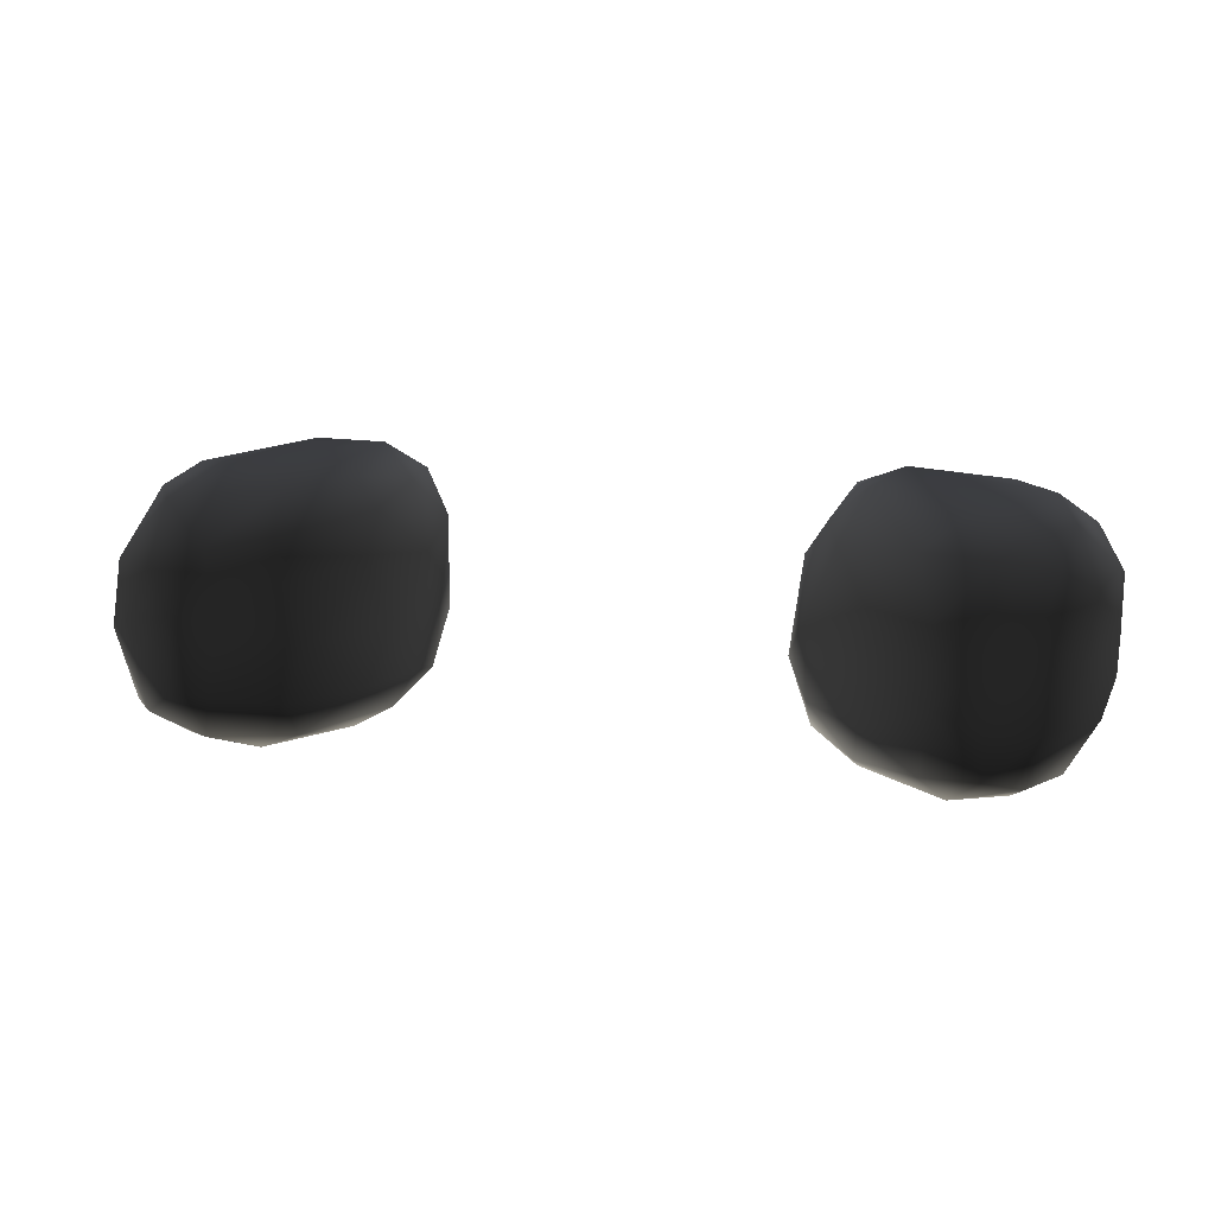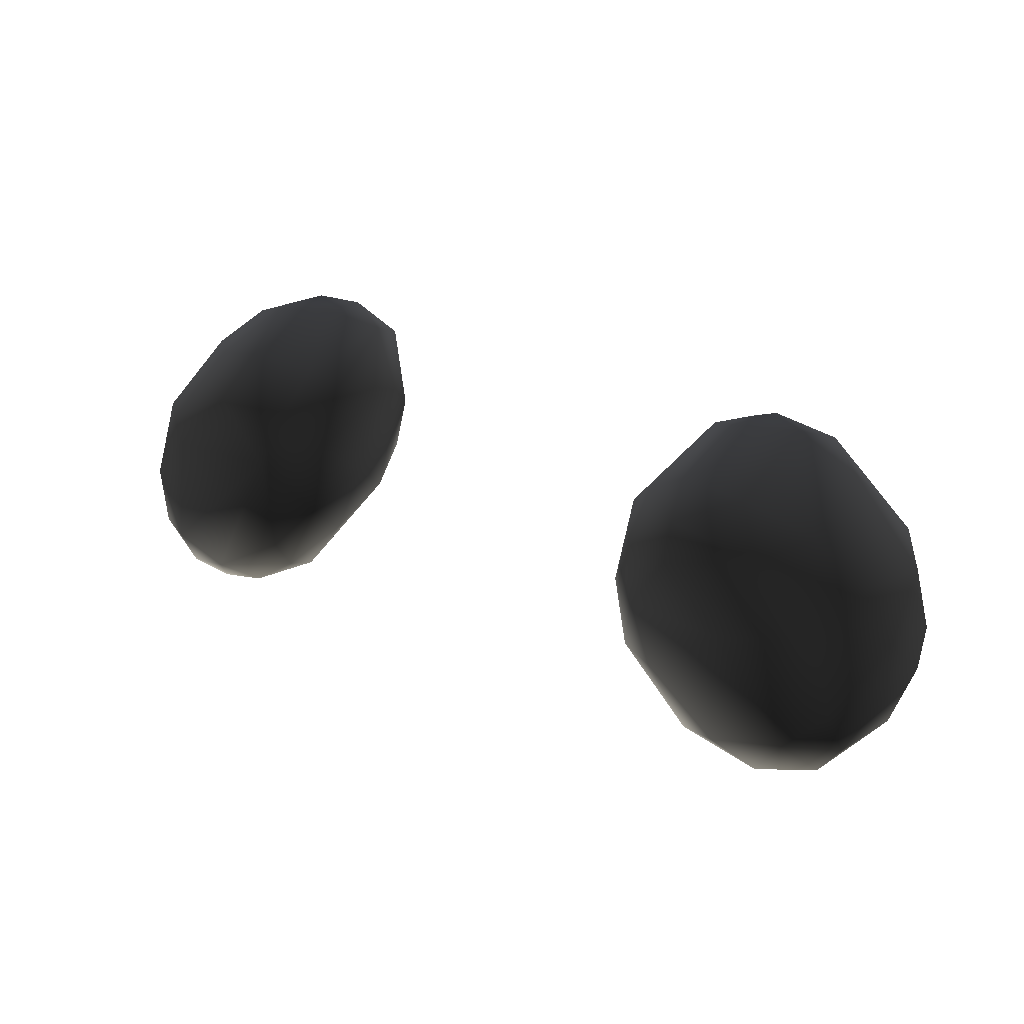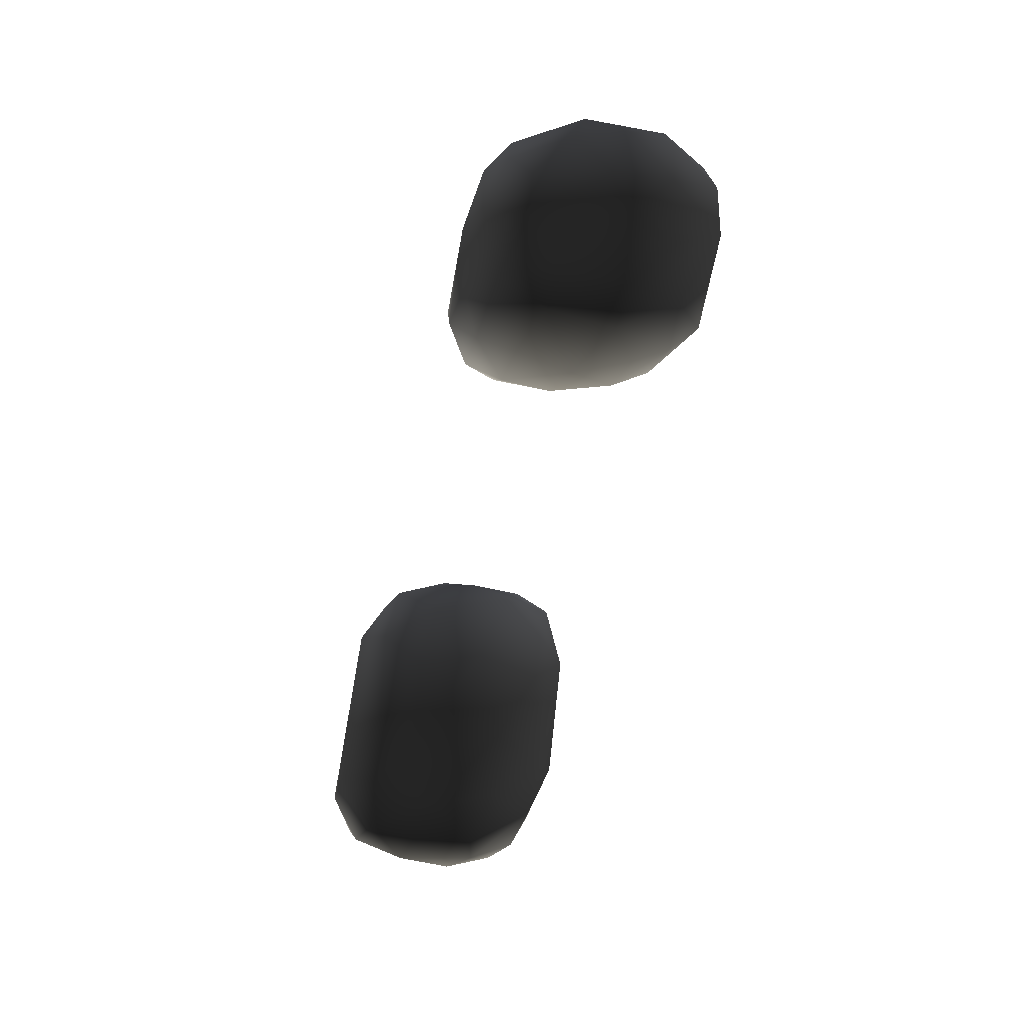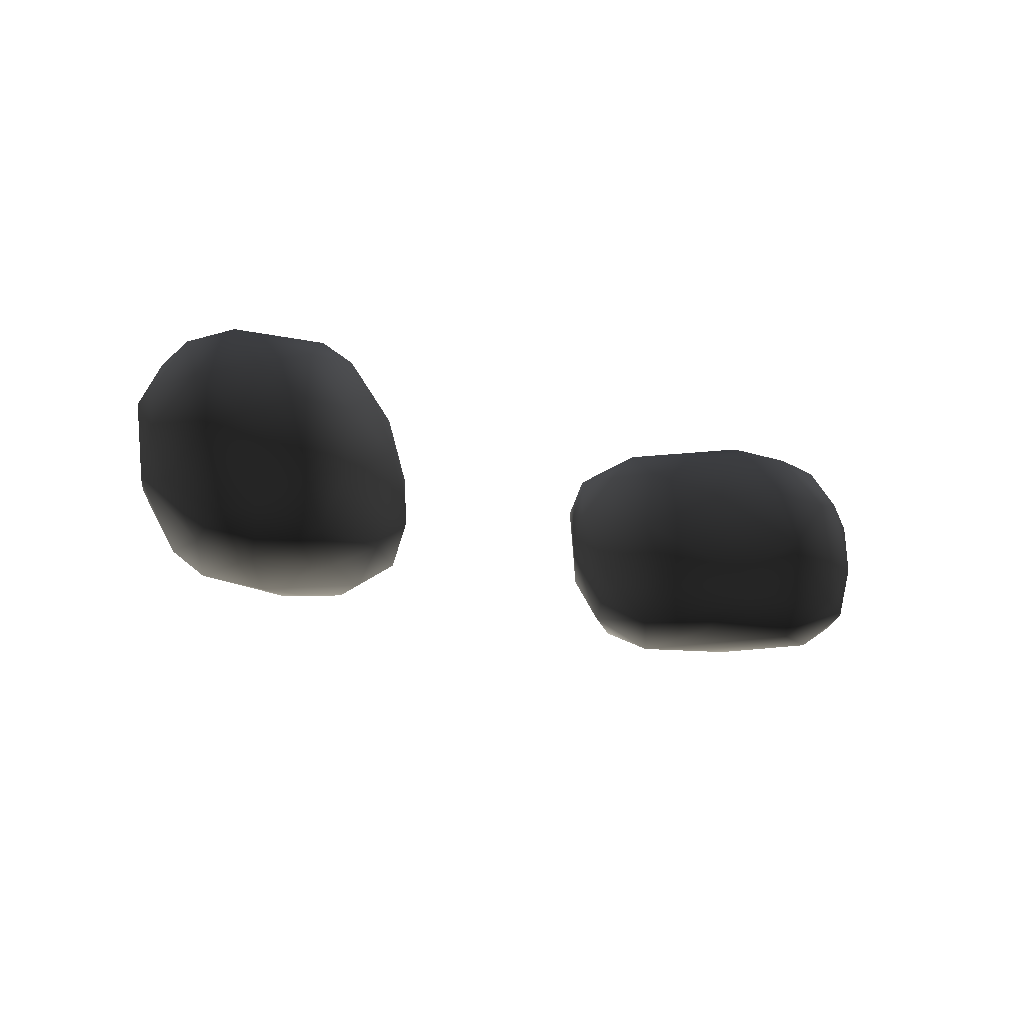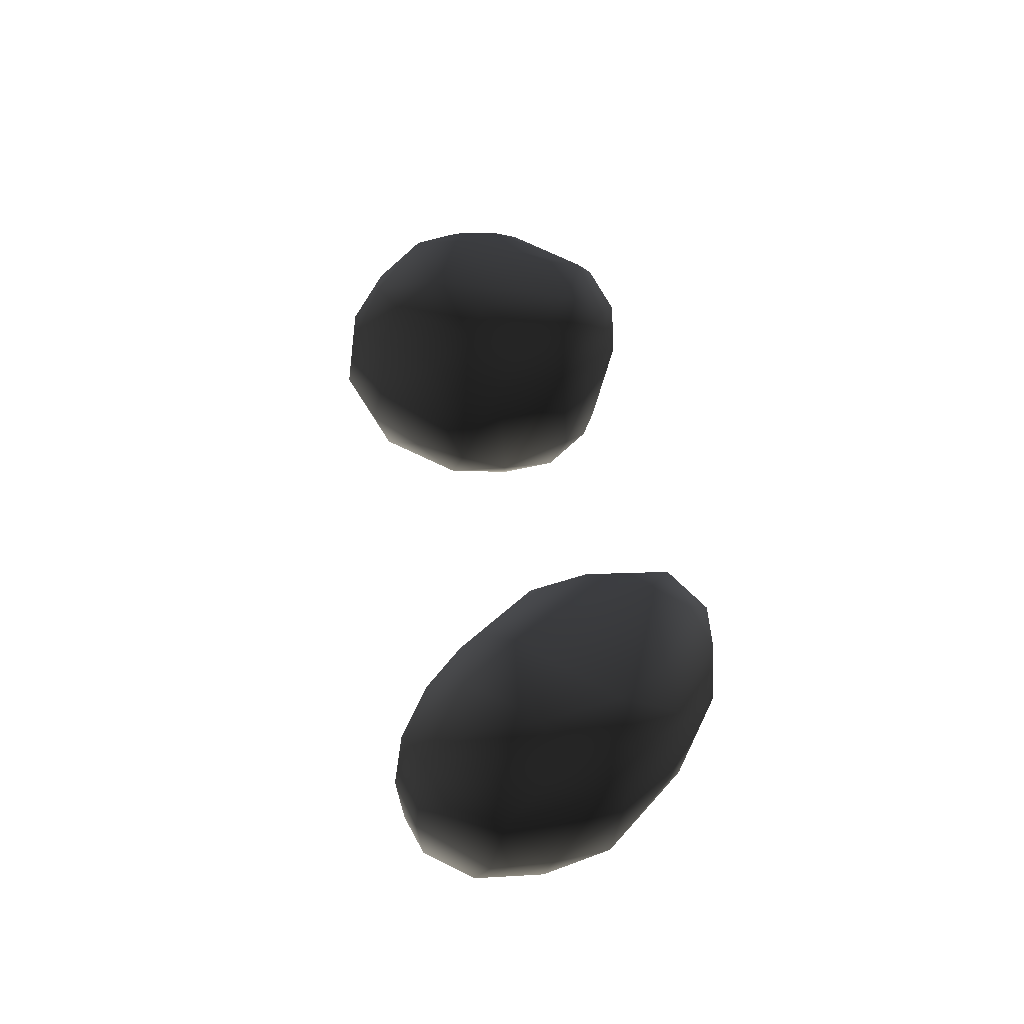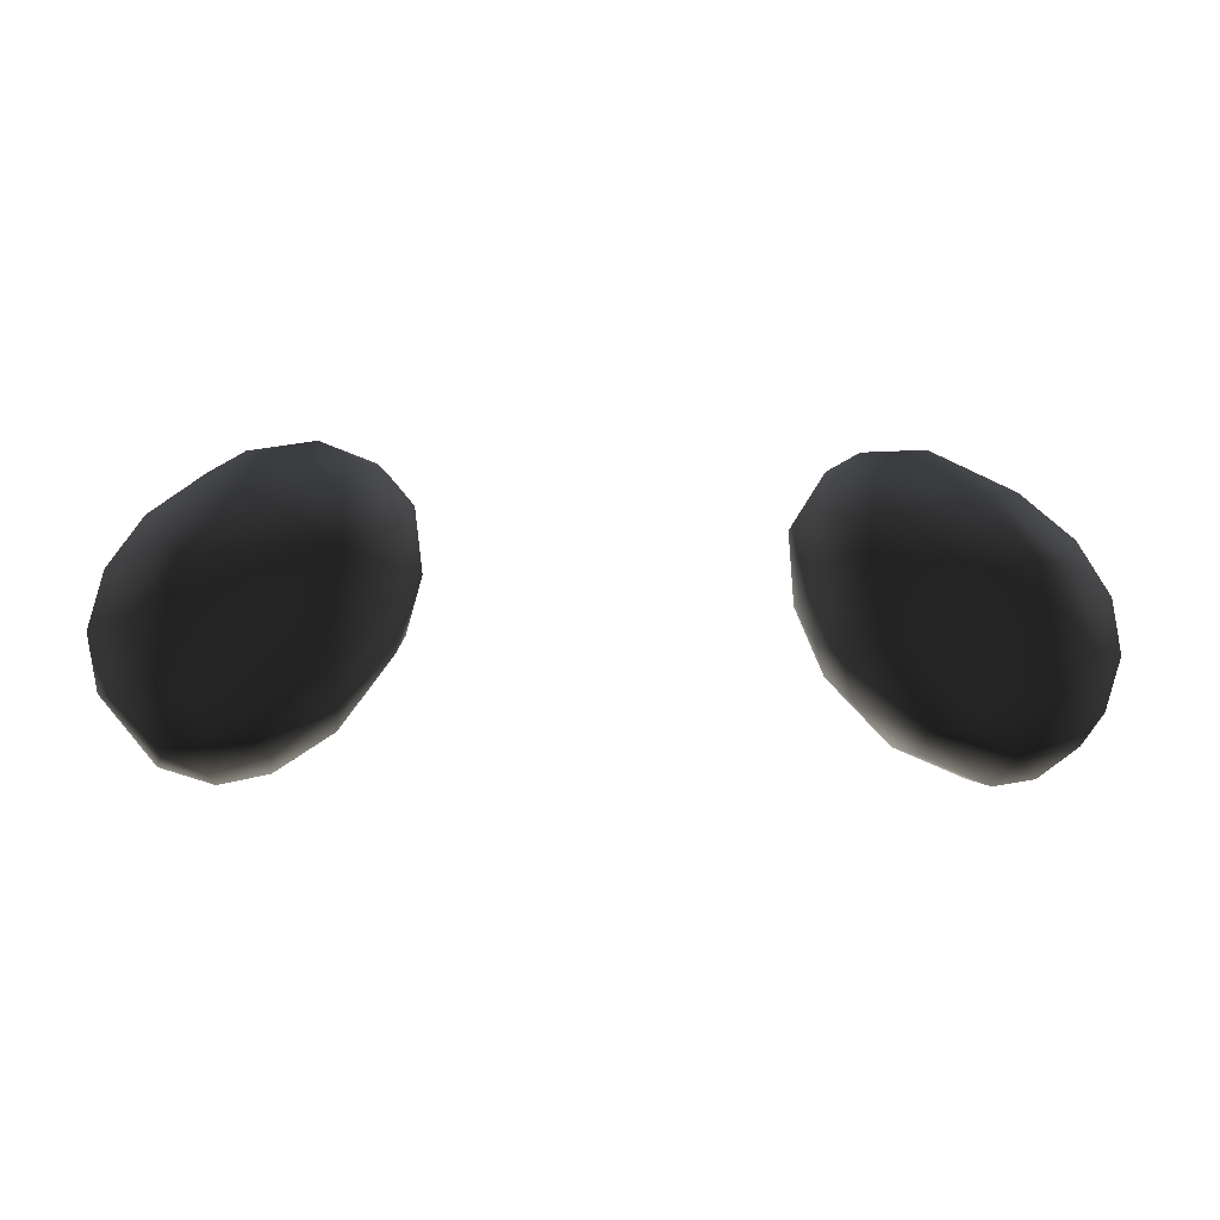
<metadata>
{"format":"obj","ext":"obj","renderer":"f3d","projection":"perspective","resolution":1024,"background":"white","views":[{"elev":21.2,"azim":9.6,"up":"+Z"},{"elev":29.4,"azim":-147.1,"up":"+Y"},{"elev":-54.8,"azim":-103.3,"up":"+Y"},{"elev":-13.5,"azim":-40.2,"up":"+Z"},{"elev":40.5,"azim":82.3,"up":"+Z"},{"elev":-6.7,"azim":177.4,"up":"+Y"}]}
</metadata>
<code>
v 5295 3763 9628 1
v 5304 3711 9629 1
v 5286 3745 9590 1
v 5299 3782 9556 1
v 5296 3736 9546 1
v 5323 3670 9592 1
v 5302 3694 9577 1
v 5325 3734 9500 1
v 5317 3695 9516 1
v 5325 3763 9675 1
v 5344 3720 9679 1
v 5310 3815 9629 1
v 5336 3825 9672 1
v 5325 3827 9560 1
v 5337 3665 9519 1
v 5341 3679 9639 1
v 5341 3799 9505 1
v 5345 3802 9684 1
v 5365 3641 9544 1
v 5368 3647 9607 1
v 5357 3702 9485 1
v 5372 3776 9693 1
v 5371 3801 9488 1
v 5372 3863 9552 1
v 5377 3883 9638 1
v 5399 3635 9547 1
v 5388 3653 9505 1
v 5422 3683 9485 1
v 5389 3674 9655 1
v 5404 3852 9508 1
v 5419 3880 9685 1
v 5409 3894 9668 1
v 5407 3644 9605 1
v 5436 3727 9689 1
v 5421 3788 9481 1
v 5419 3842 9693 1
v 5434 3885 9542 1
v 5428 3912 9631 1
v 5457 3672 9503 1
v 5440 3689 9662 1
v 5477 3837 9489 1
v 5454 3658 9535 1
v 5469 3668 9585 1
v 5450 3674 9632 1
v 5484 3737 9485 1
v 5484 3858 9691 1
v 5482 3865 9510 1
v 5461 3909 9656 1
v 5504 3791 9486 1
v 5483 3774 9687 1
v 5491 3887 9544 1
v 5489 3893 9670 1
v 5484 3907 9619 1
v 5506 3698 9536 1
v 5504 3723 9631 1
v 5505 3758 9666 1
v 5510 3894 9638 1
v 5519 3734 9506 1
v 5521 3722 9581 1
v 5520 3814 9674 1
v 5520 3838 9506 1
v 5520 3862 9669 1
v 5519 3873 9541 1
v 5534 3744 9535 1
v 5539 3782 9624 1
v 5538 3786 9520 1
v 5538 3851 9547 1
v 5541 3845 9633 1
v 5852 3733 9535 1
v 5833 3795 9547 1
v 5847 3754 9595 1
v 5840 3840 9619 1
v 5848 3829 9510 1
v 5841 3855 9584 1
v 5855 3766 9500 1
v 5870 3766 9654 1
v 5860 3815 9658 1
v 5878 3882 9669 1
v 5859 3873 9556 1
v 5874 3898 9637 1
v 5895 3676 9541 1
v 5892 3692 9507 1
v 5899 3701 9623 1
v 5894 3721 9489 1
v 5898 3811 9482 1
v 5890 3816 9686 1
v 5886 3854 9502 1
v 5888 3885 9548 1
v 5933 3714 9670 1
v 5918 3859 9692 1
v 5920 3913 9619 1
v 5913 3909 9657 1
v 5941 3655 9514 1
v 5947 3645 9572 1
v 5964 3678 9485 1
v 5945 3669 9628 1
v 5965 3739 9691 1
v 5959 3855 9502 1
v 5952 3887 9543 1
v 5935 3888 9681 1
v 5964 3902 9663 1
v 5988 3642 9518 1
v 5987 3636 9562 1
v 5990 3647 9617 1
v 5989 3695 9674 1
v 6013 3698 9484 1
v 6004 3802 9488 1
v 6005 3853 9687 1
v 5976 3903 9614 1
v 6021 3655 9510 1
v 6037 3812 9691 1
v 5998 3874 9551 1
v 6020 3882 9638 1
v 6031 3649 9557 1
v 6023 3658 9625 1
v 6036 3698 9668 1
v 6049 3751 9687 1
v 6030 3813 9508 1
v 6036 3857 9668 1
v 6056 3673 9607 1
v 6050 3694 9506 1
v 6049 3752 9500 1
v 6067 3803 9546 1
v 6054 3850 9610 1
v 6076 3704 9549 1
v 6067 3705 9652 1
v 6070 3823 9665 1
v 6085 3716 9613 1
v 6088 3753 9564 1
v 6083 3750 9655 1
v 6090 3783 9639 1
v 6084 3807 9607 1
f 3 1 2
f 1 10 2
f 2 10 11
f 10 22 11
f 11 22 34
f 22 46 34
f 34 46 50
f 46 60 50
f 50 60 56
f 60 65 56
f 56 65 55
f 65 59 55
f 55 59 43
f 59 54 43
f 43 54 42
f 54 39 42
f 42 39 26
f 39 27 26
f 26 27 19
f 27 15 19
f 19 15 6
f 15 7 6
f 6 7 2
f 7 3 2
f 5 4 3
f 4 12 3
f 3 12 1
f 12 13 1
f 1 13 10
f 13 18 10
f 10 18 22
f 18 31 22
f 22 31 36
f 31 46 36
f 36 46 22
f 9 8 5
f 8 4 5
f 3 7 5
f 7 9 5
f 12 4 14
f 4 17 14
f 14 17 24
f 17 30 24
f 24 30 37
f 30 47 37
f 37 47 51
f 47 63 51
f 51 63 57
f 63 67 57
f 57 67 68
f 67 66 68
f 68 66 65
f 66 64 65
f 65 64 59
f 64 54 59
f 7 15 9
f 15 21 9
f 9 21 8
f 21 23 8
f 8 23 17
f 23 30 17
f 6 2 16
f 2 11 16
f 16 11 29
f 11 34 29
f 29 34 40
f 34 56 40
f 40 56 55
f 8 17 4
f 19 6 20
f 6 16 20
f 20 16 29
f 14 24 25
f 24 38 25
f 25 38 32
f 38 48 32
f 32 48 31
f 48 52 31
f 31 52 46
f 52 62 46
f 46 62 60
f 62 68 60
f 60 68 65
f 14 25 12
f 25 13 12
f 19 20 26
f 20 33 26
f 26 33 43
f 33 44 43
f 43 44 55
f 44 40 55
f 28 21 27
f 21 15 27
f 18 13 31
f 13 32 31
f 25 32 13
f 20 29 33
f 29 40 33
f 33 40 44
f 21 28 35
f 28 45 35
f 35 45 49
f 45 58 49
f 49 58 66
f 58 64 66
f 21 35 23
f 35 41 23
f 23 41 30
f 41 47 30
f 27 39 28
f 39 45 28
f 24 37 38
f 37 51 38
f 38 51 53
f 51 57 53
f 53 57 48
f 57 52 48
f 43 42 26
f 35 49 41
f 49 61 41
f 41 61 47
f 61 63 47
f 38 53 48
f 50 56 34
f 39 54 58
f 54 64 58
f 39 58 45
f 52 57 62
f 57 68 62
f 49 66 61
f 66 67 61
f 61 67 63
f 71 69 70
f 69 75 70
f 70 75 73
f 75 85 73
f 73 85 87
f 85 98 87
f 87 98 99
f 98 112 99
f 99 112 109
f 112 113 109
f 109 113 101
f 113 119 101
f 101 119 108
f 119 111 108
f 108 111 90
f 111 97 90
f 90 97 86
f 97 89 86
f 86 89 76
f 89 83 76
f 76 83 71
f 83 81 71
f 71 81 69
f 81 82 69
f 69 82 75
f 82 84 75
f 75 84 85
f 84 95 85
f 85 95 106
f 95 110 106
f 106 110 121
f 110 125 121
f 121 125 129
f 125 128 129
f 129 128 131
f 128 130 131
f 131 130 127
f 130 117 127
f 127 117 111
f 117 97 111
f 71 70 72
f 70 74 72
f 72 74 80
f 74 79 80
f 80 79 88
f 79 87 88
f 88 87 99
f 70 73 74
f 73 79 74
f 76 71 77
f 71 72 77
f 77 72 78
f 72 80 78
f 78 80 92
f 80 91 92
f 92 91 101
f 91 109 101
f 76 77 86
f 77 78 86
f 86 78 90
f 78 100 90
f 90 100 108
f 100 101 108
f 87 79 73
f 80 88 91
f 88 99 91
f 91 99 109
f 94 93 81
f 93 82 81
f 82 93 95
f 93 102 95
f 95 102 110
f 102 114 110
f 110 114 125
f 114 120 125
f 125 120 128
f 120 126 128
f 128 126 130
f 126 117 130
f 81 83 94
f 83 96 94
f 94 96 104
f 96 105 104
f 104 105 115
f 105 116 115
f 115 116 126
f 116 117 126
f 95 84 82
f 83 89 96
f 89 105 96
f 78 92 100
f 92 101 100
f 103 102 94
f 102 93 94
f 94 104 103
f 104 114 103
f 103 114 102
f 89 97 105
f 97 117 105
f 105 117 116
f 98 85 107
f 85 106 107
f 107 106 122
f 106 121 122
f 122 121 129
f 104 115 114
f 115 120 114
f 107 118 98
f 118 112 98
f 107 122 118
f 122 123 118
f 118 123 112
f 123 124 112
f 112 124 113
f 124 127 113
f 113 127 119
f 127 111 119
f 115 126 120
f 122 129 123
f 129 132 123
f 123 132 124
f 132 127 124
f 127 132 131
f 132 129 131

</code>
